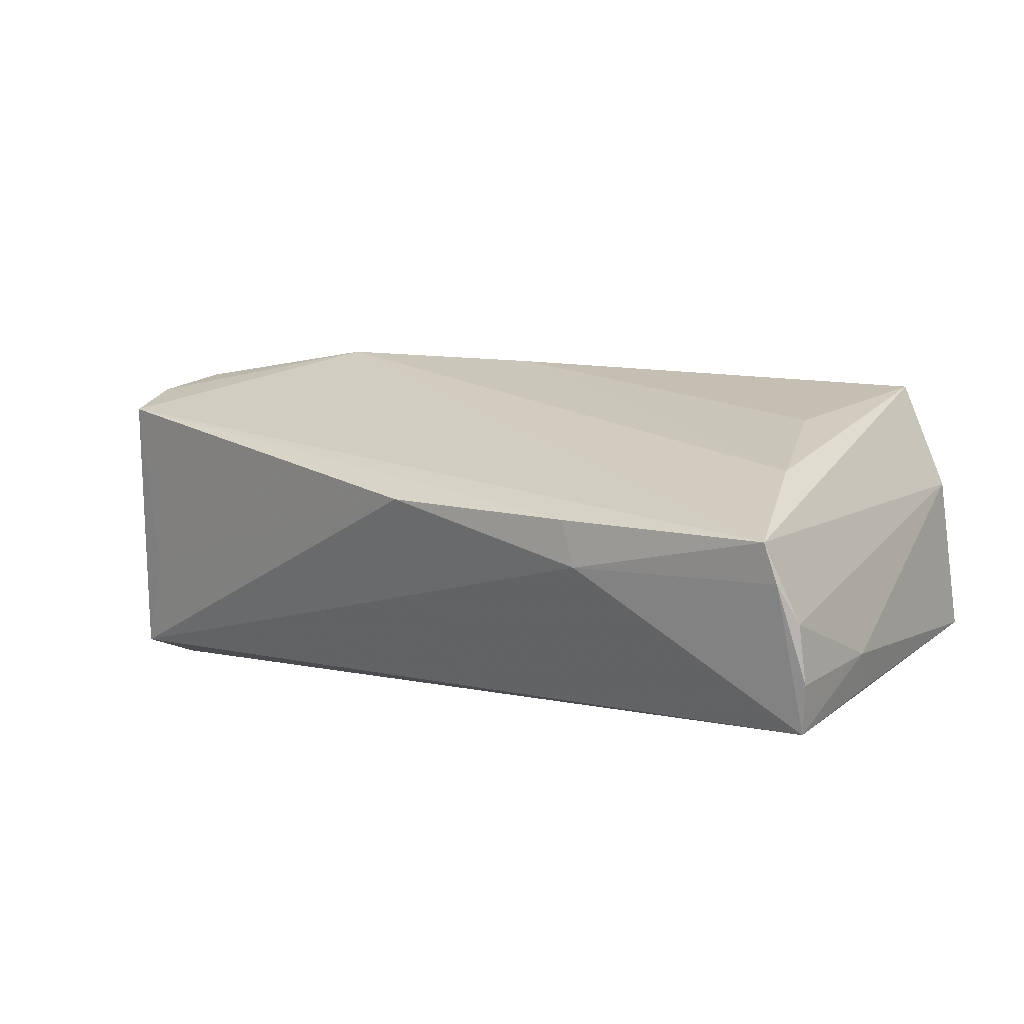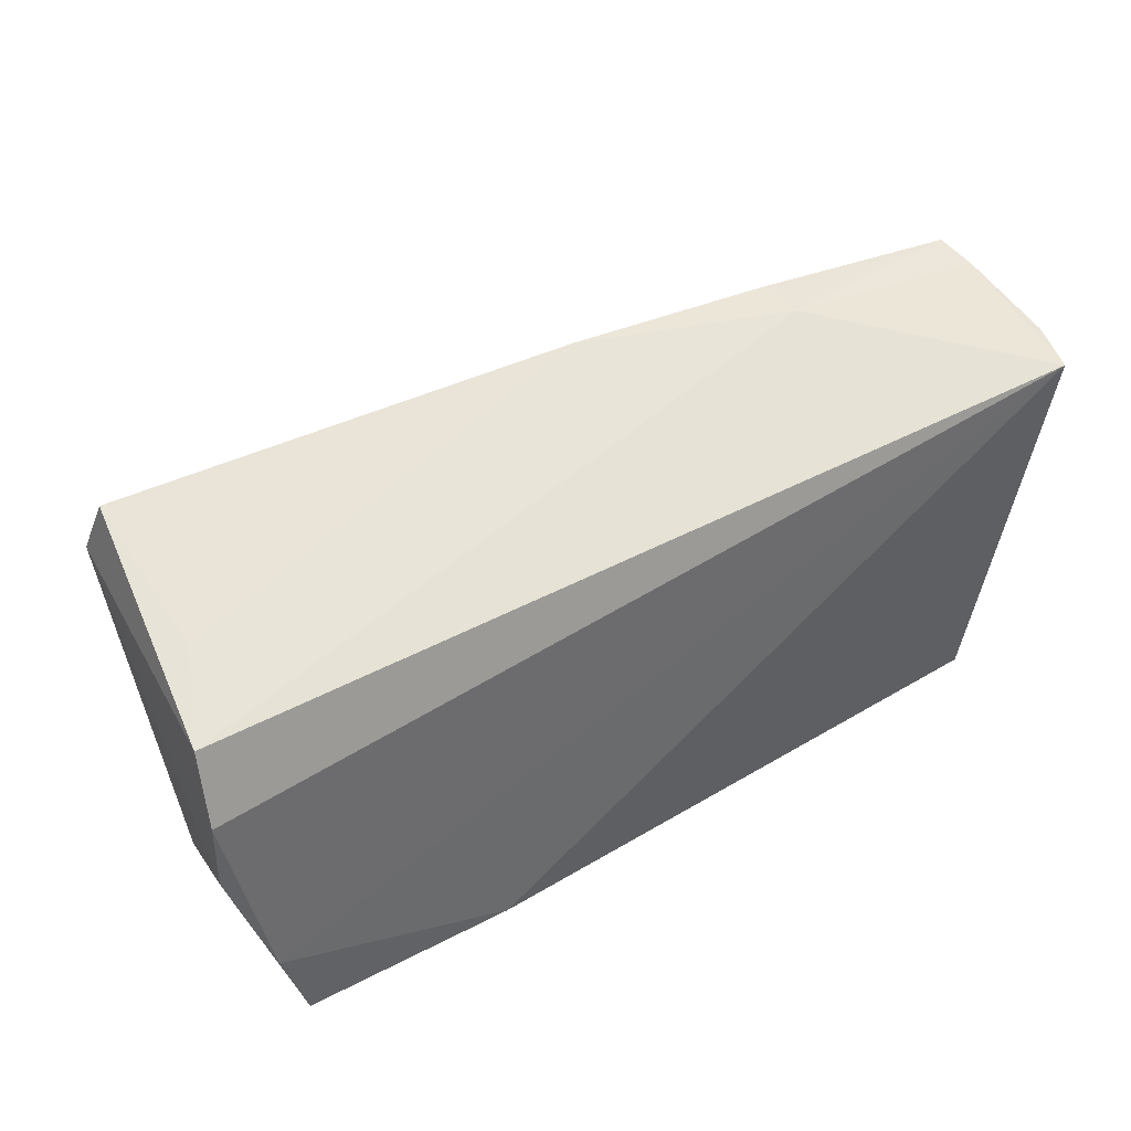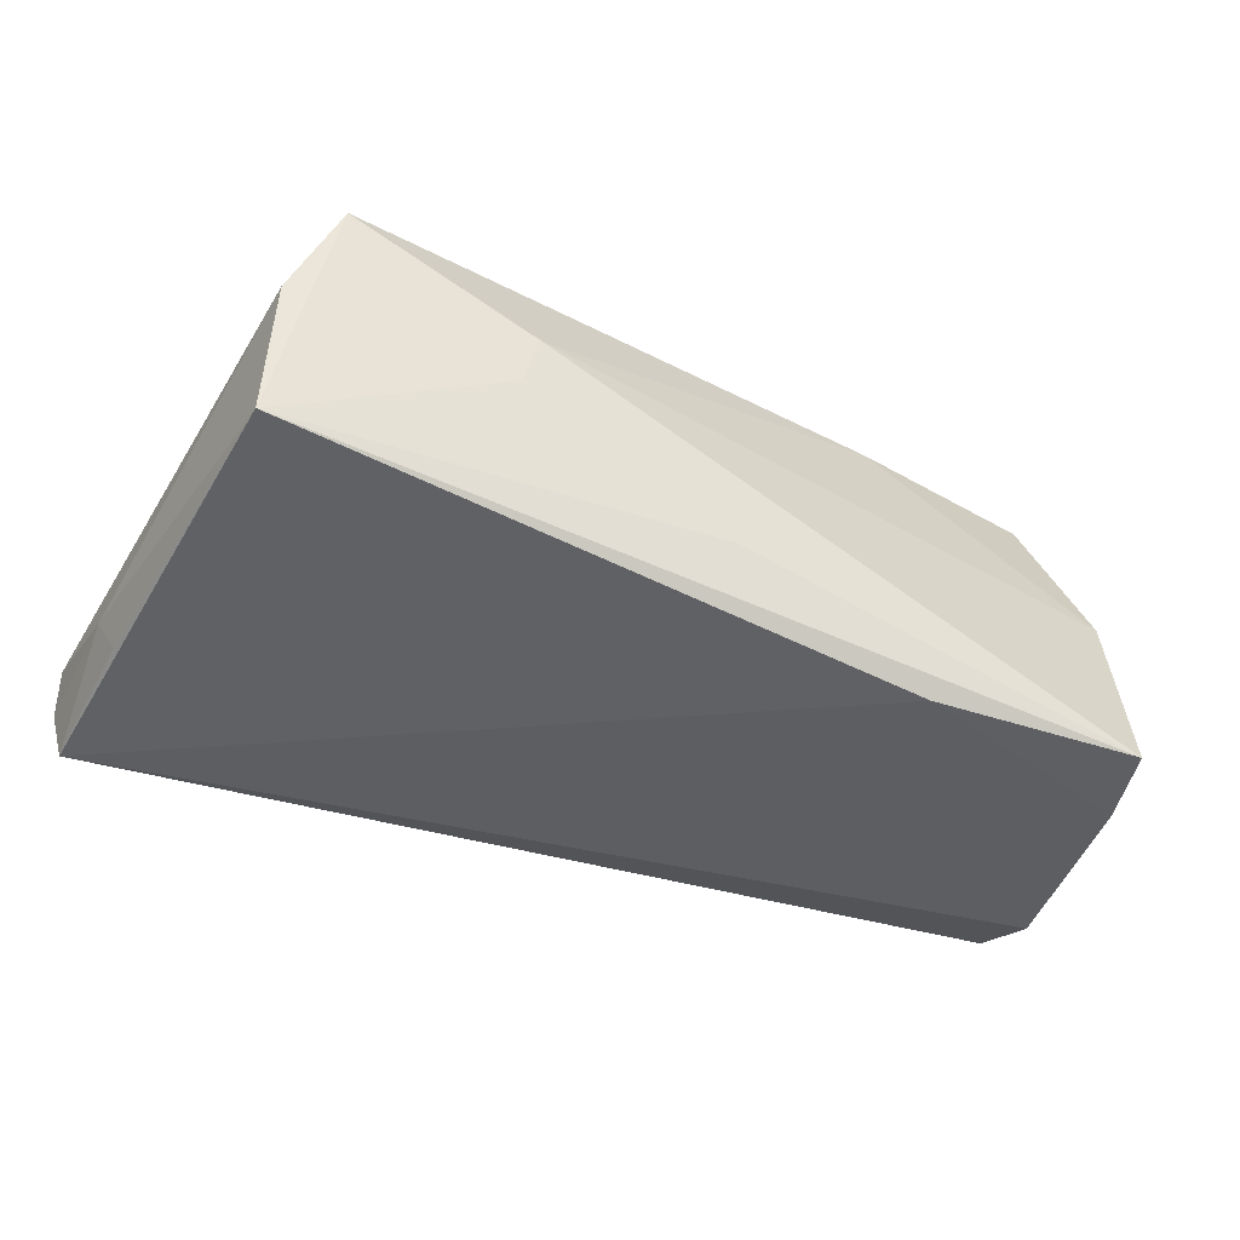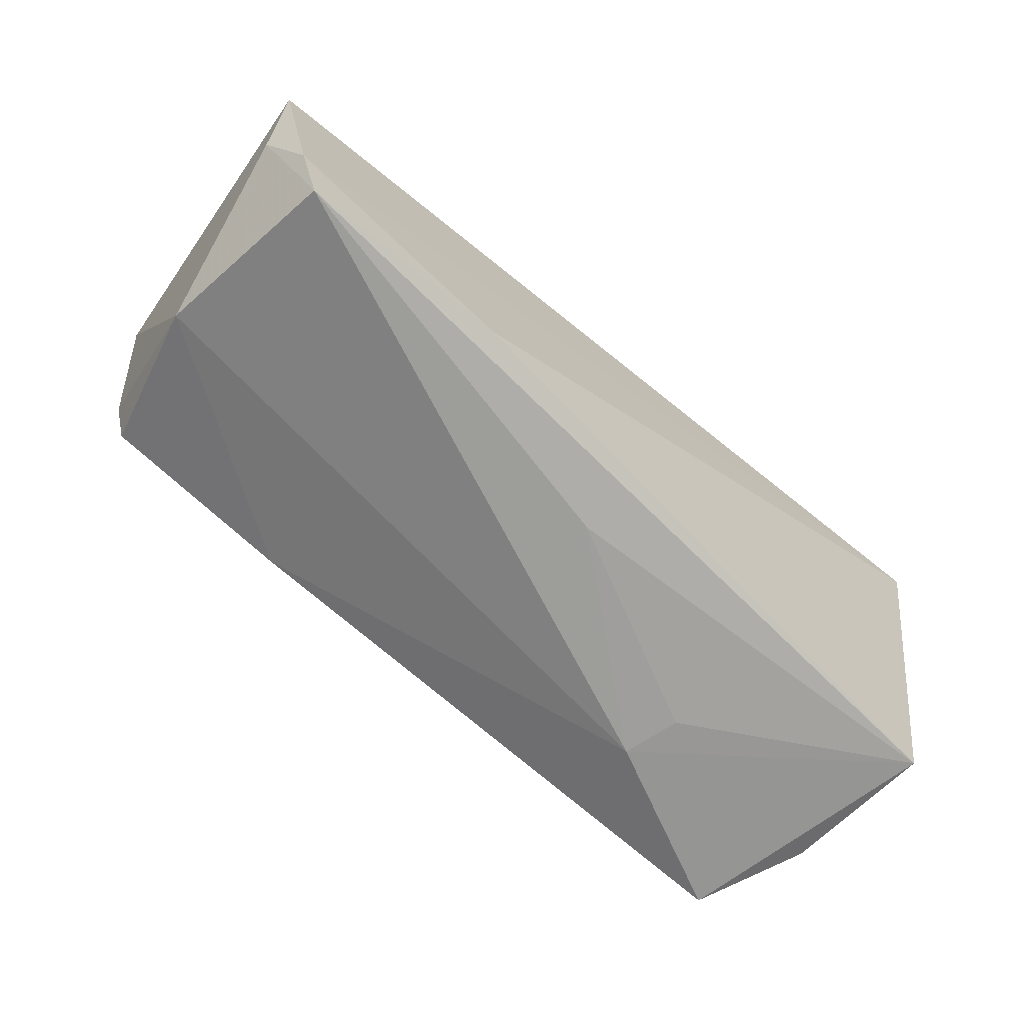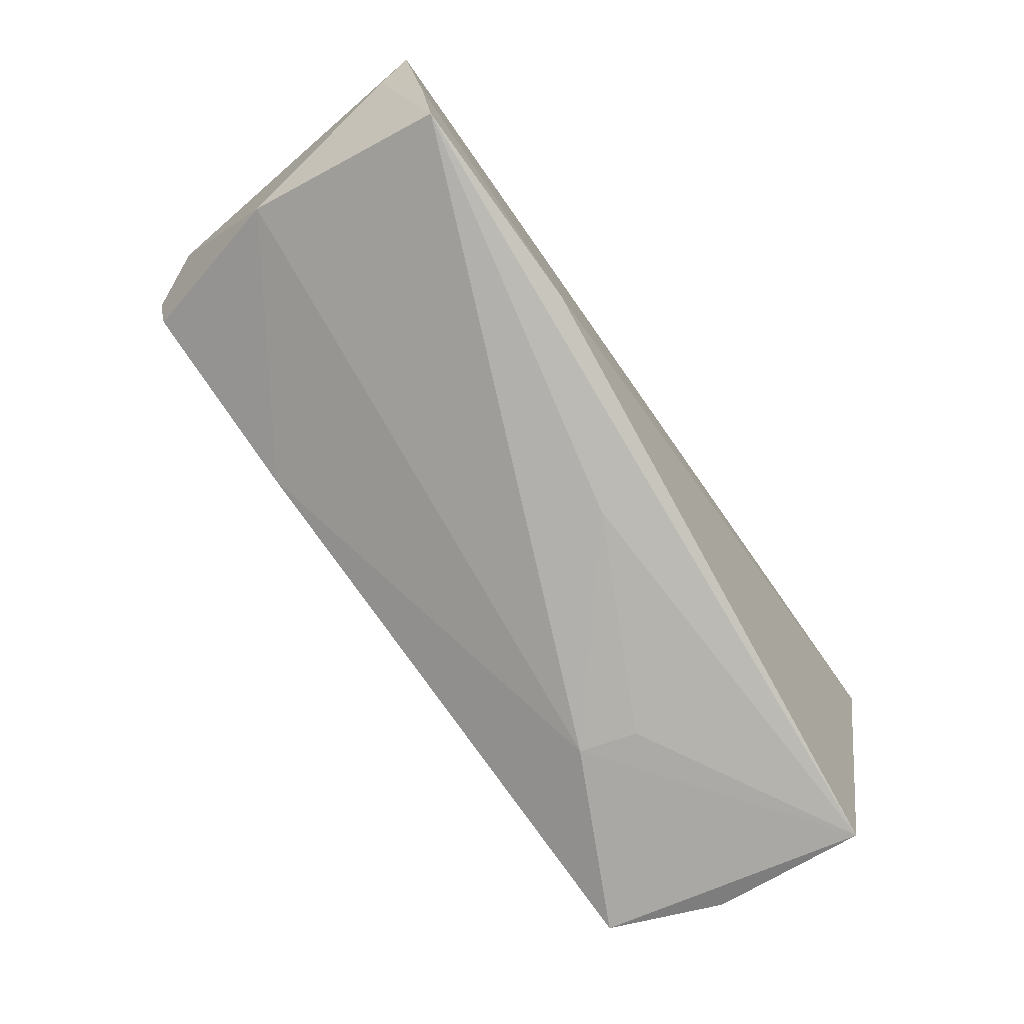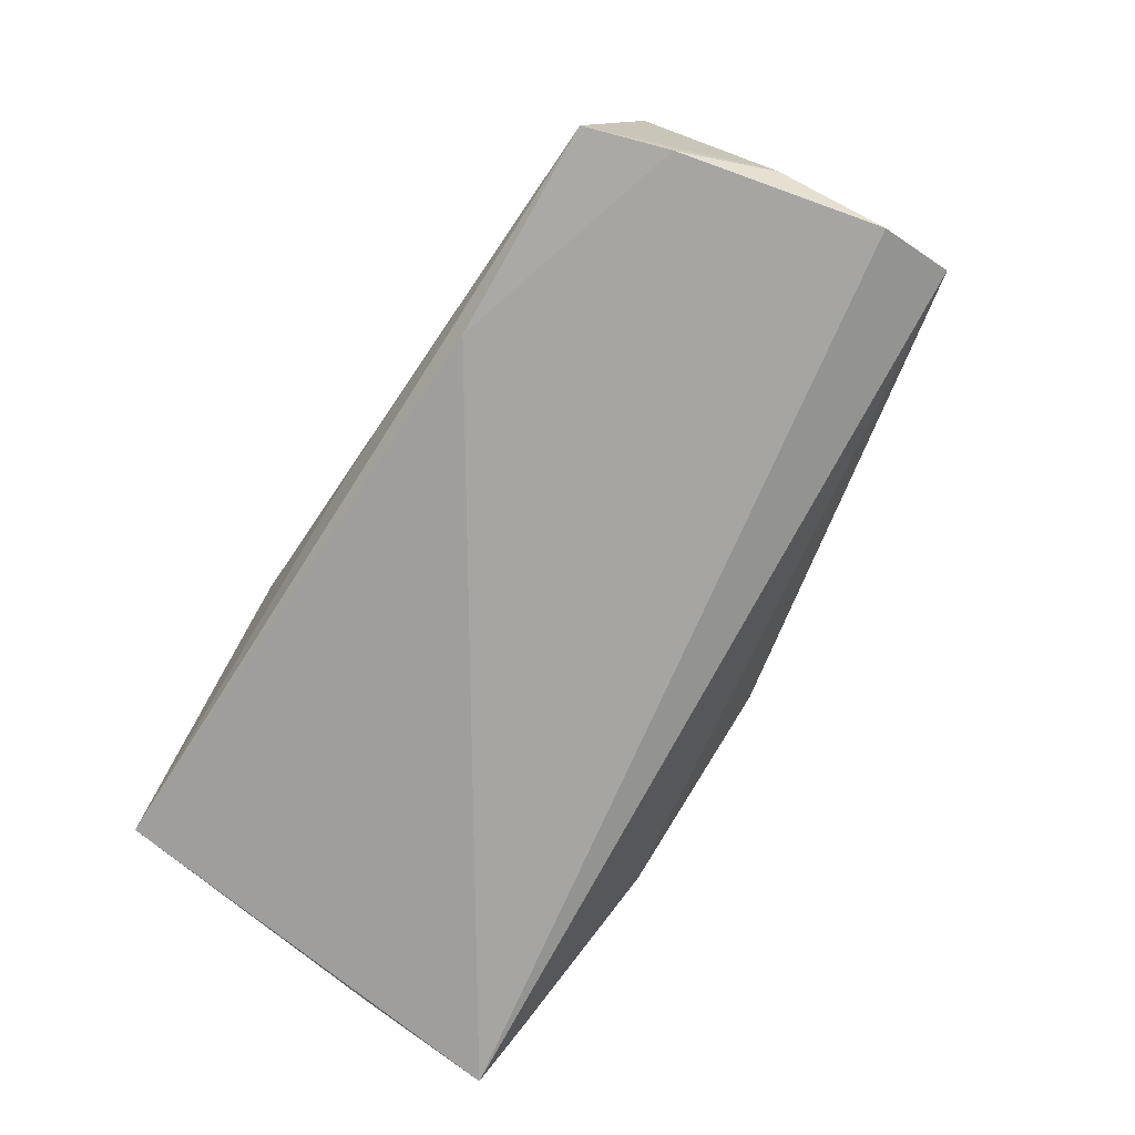
<metadata>
{"format":"obj","ext":"obj","renderer":"f3d","projection":"perspective","resolution":1024,"background":"white","views":[{"elev":2.8,"azim":-145.2,"up":"+Z"},{"elev":39.1,"azim":148.3,"up":"+Y"},{"elev":-38.8,"azim":-27.0,"up":"+Z"},{"elev":-71.3,"azim":139.7,"up":"+Y"},{"elev":-79.3,"azim":125.0,"up":"+Y"},{"elev":-73.6,"azim":57.5,"up":"+Z"}]}
</metadata>
<code>
v 0.05124 0.009017 0.02334
v -0.02739 -0.02838 0.003275
v -0.04457 -0.000751 0.0163
v 0.05278 0.0199 -0.00523
v 0.05695 -0.005558 -0.01618
v -0.05745 0.02571 -0.02031
v 0.05255 -0.02003 0.004641
v 0.0527 -0.01733 -0.02031
v -0.001648 -0.02838 -0.009209
v -0.05481 -0.02745 -0.01194
v -0.0253 -0.02827 0.01036
v 0.04939 -0.0275 -0.01977
v 0.02345 -0.01695 0.02346
v 0.05833 0.007503 -0.02031
v 0.05038 -0.002432 0.02489
v -0.05578 0.03245 0.002456
v -0.04751 -0.0265 0.021
v -0.05083 0.01713 0.01014
v -0.05836 0.02849 -0.00709
v -0.02884 0.03321 0.004224
v 0.04819 -0.01266 0.02392
v -0.05677 0.03115 -0.002414
v 0.02254 -0.02617 -0.02011
v -0.05343 -0.02579 0.007441
v -0.03007 0.0326 -0.001555
v -0.05855 0.02725 -0.01426
v -0.05708 0.008482 -0.01706
v 0.002283 -0.004726 0.02491
v 0.05455 0.01624 0.02097
v 0.02851 0.002124 0.02662
v -0.05852 0.01157 -0.01215
v 0.05807 0.01669 -0.01761
v 0.05308 0.02365 0.01792
v -0.002988 0.03296 0.006103
f 14 6 32
f 30 17 13
f 31 10 24
f 24 10 17
f 31 6 27
f 27 10 31
f 6 10 27
f 12 10 23
f 23 10 6
f 32 6 25
f 25 34 32
f 30 33 16
f 16 24 17
f 21 15 30
f 30 13 21
f 21 7 15
f 13 7 21
f 9 10 12
f 9 2 10
f 6 14 8
f 8 23 6
f 12 23 8
f 5 8 14
f 5 7 12
f 12 8 5
f 11 13 17
f 11 7 13
f 12 7 11
f 17 10 11
f 10 2 11
f 2 9 11
f 11 9 12
f 32 34 4
f 4 33 32
f 34 33 4
f 29 14 32
f 32 33 29
f 29 5 14
f 29 33 30
f 15 7 29
f 7 5 29
f 30 16 18
f 18 16 17
f 20 33 34
f 20 16 33
f 34 25 20
f 25 16 20
f 22 25 6
f 22 16 25
f 31 24 19
f 24 16 19
f 16 22 19
f 30 15 1
f 1 29 30
f 15 29 1
f 28 17 30
f 30 18 28
f 26 22 6
f 26 19 22
f 26 6 31
f 31 19 26
f 3 18 17
f 17 28 3
f 3 28 18

</code>
